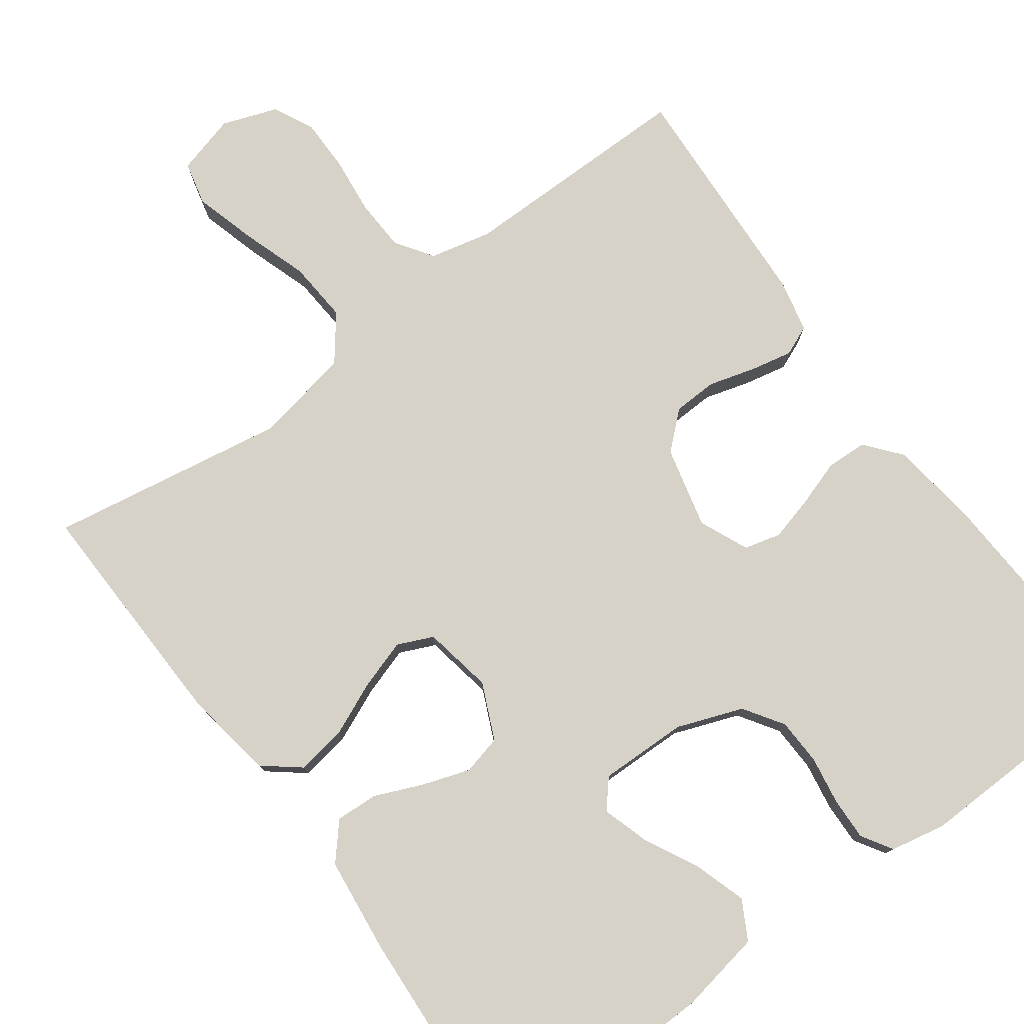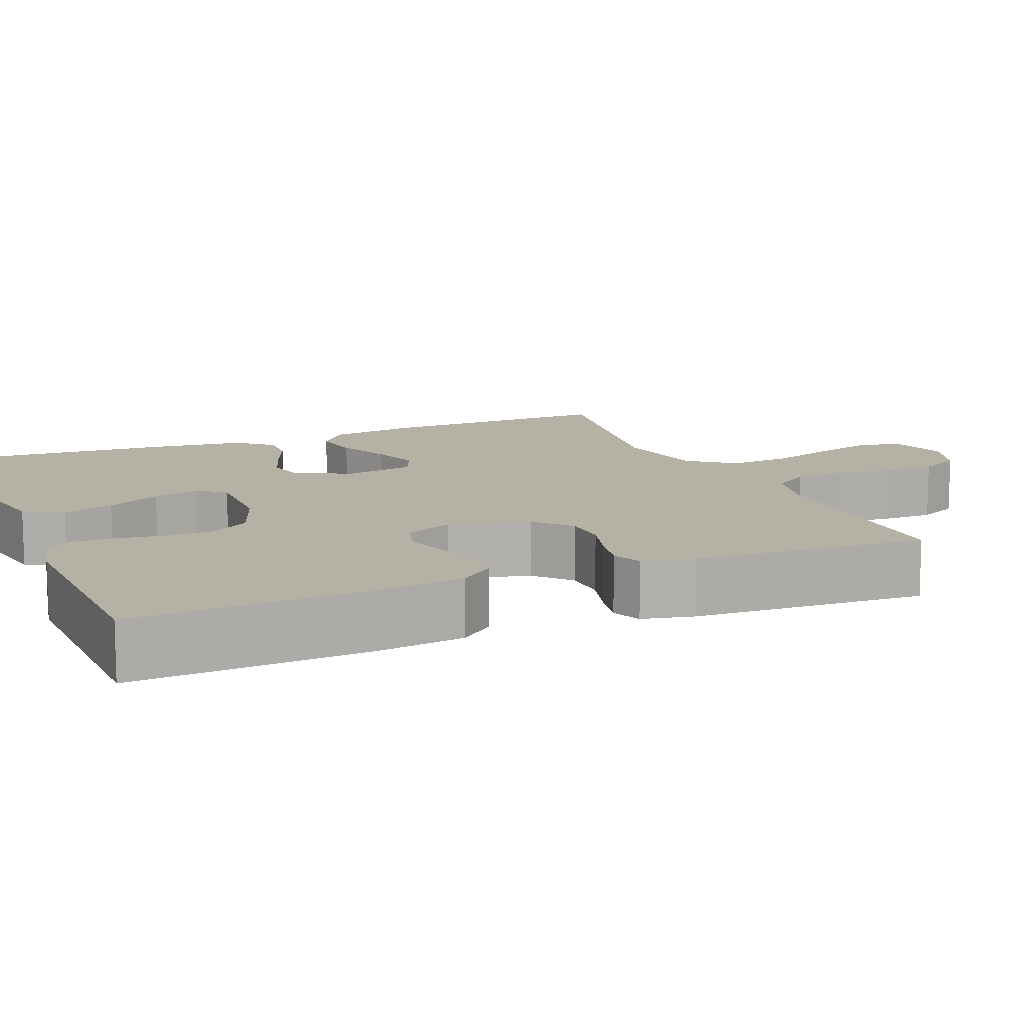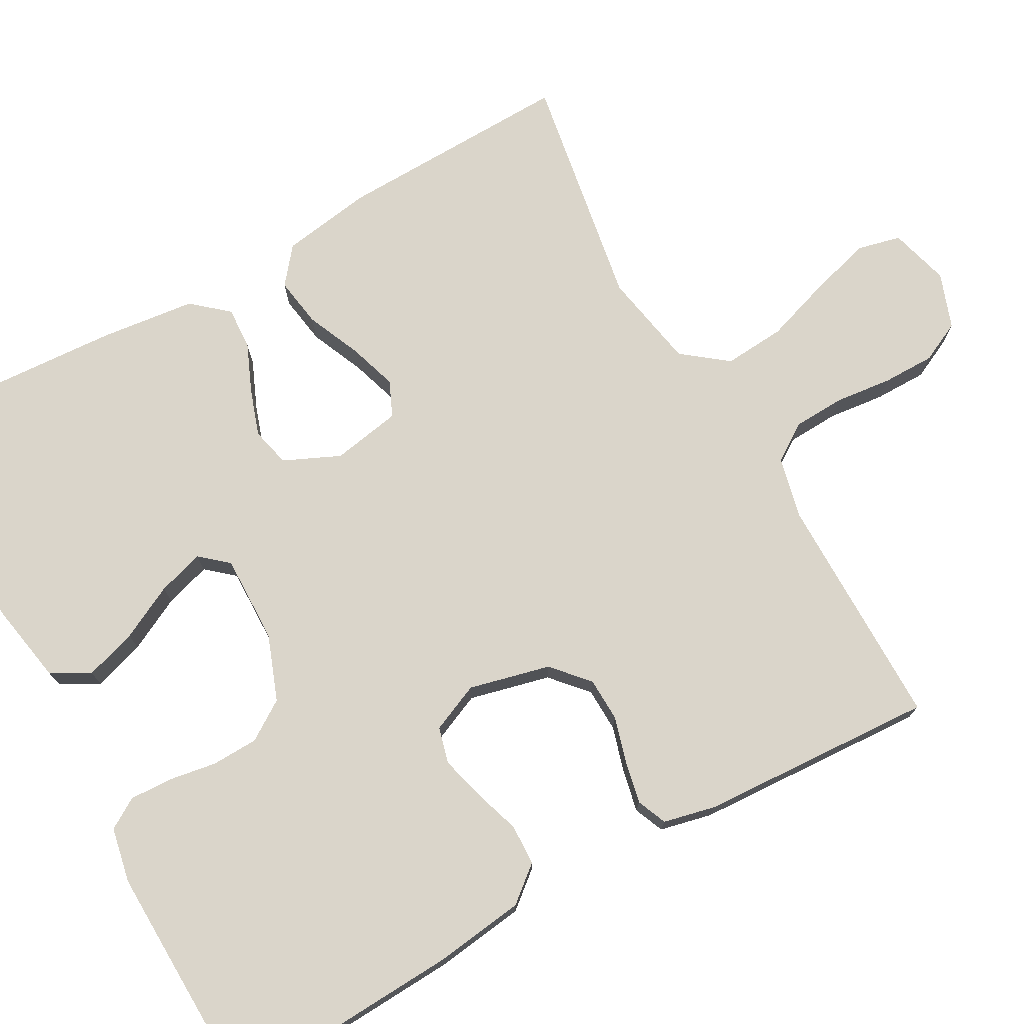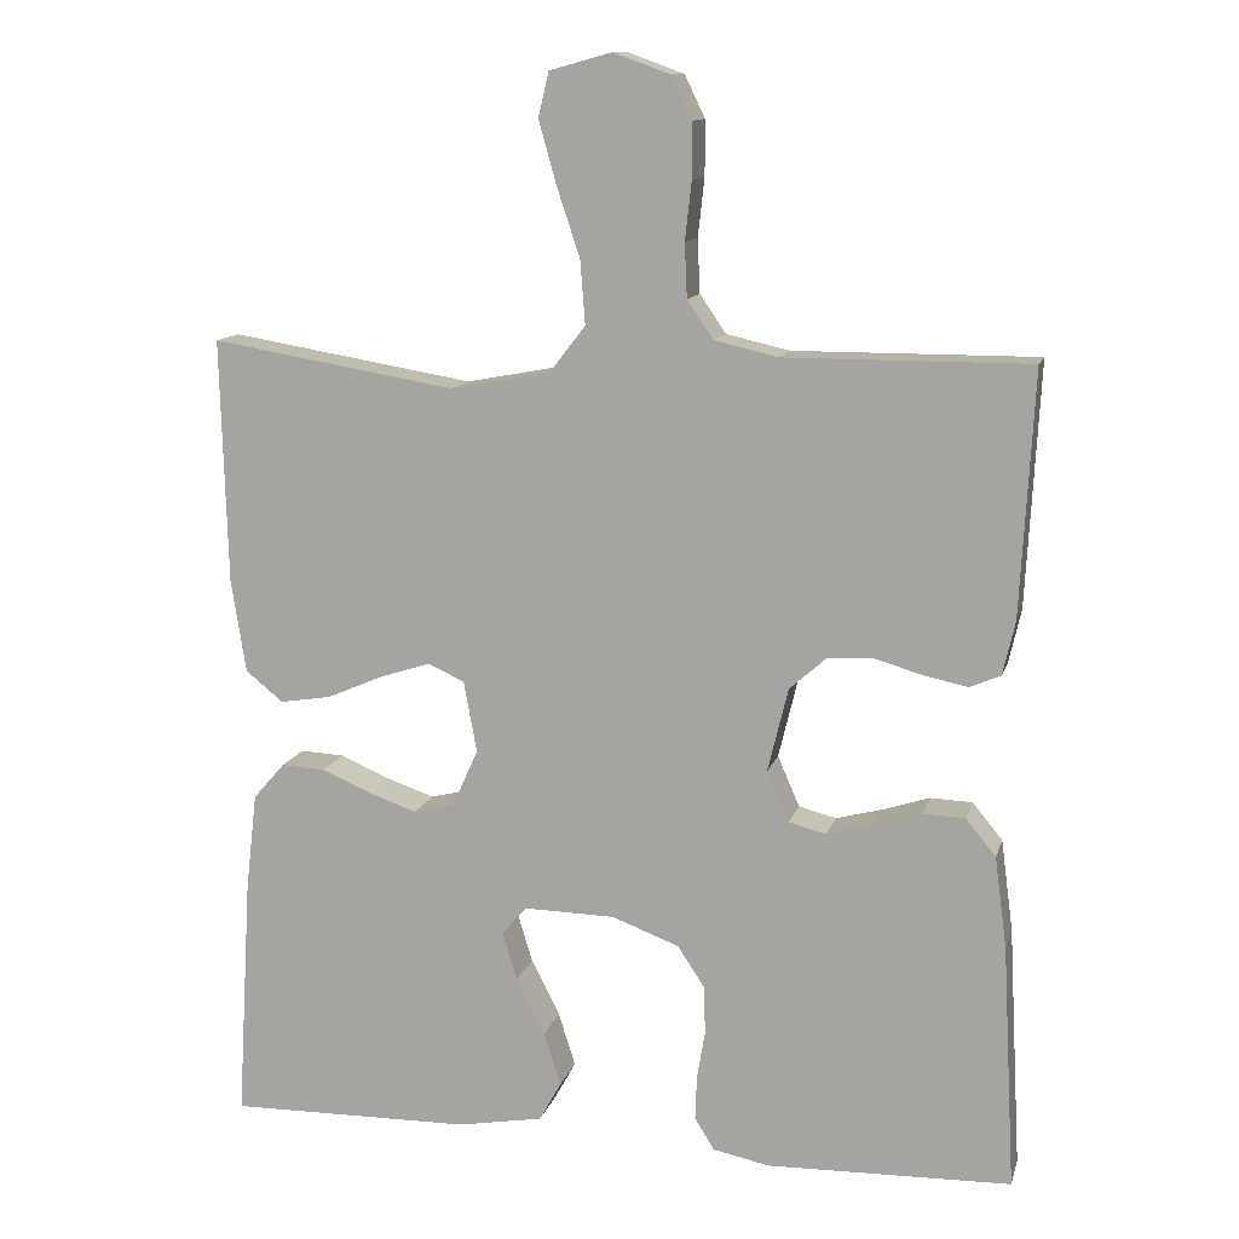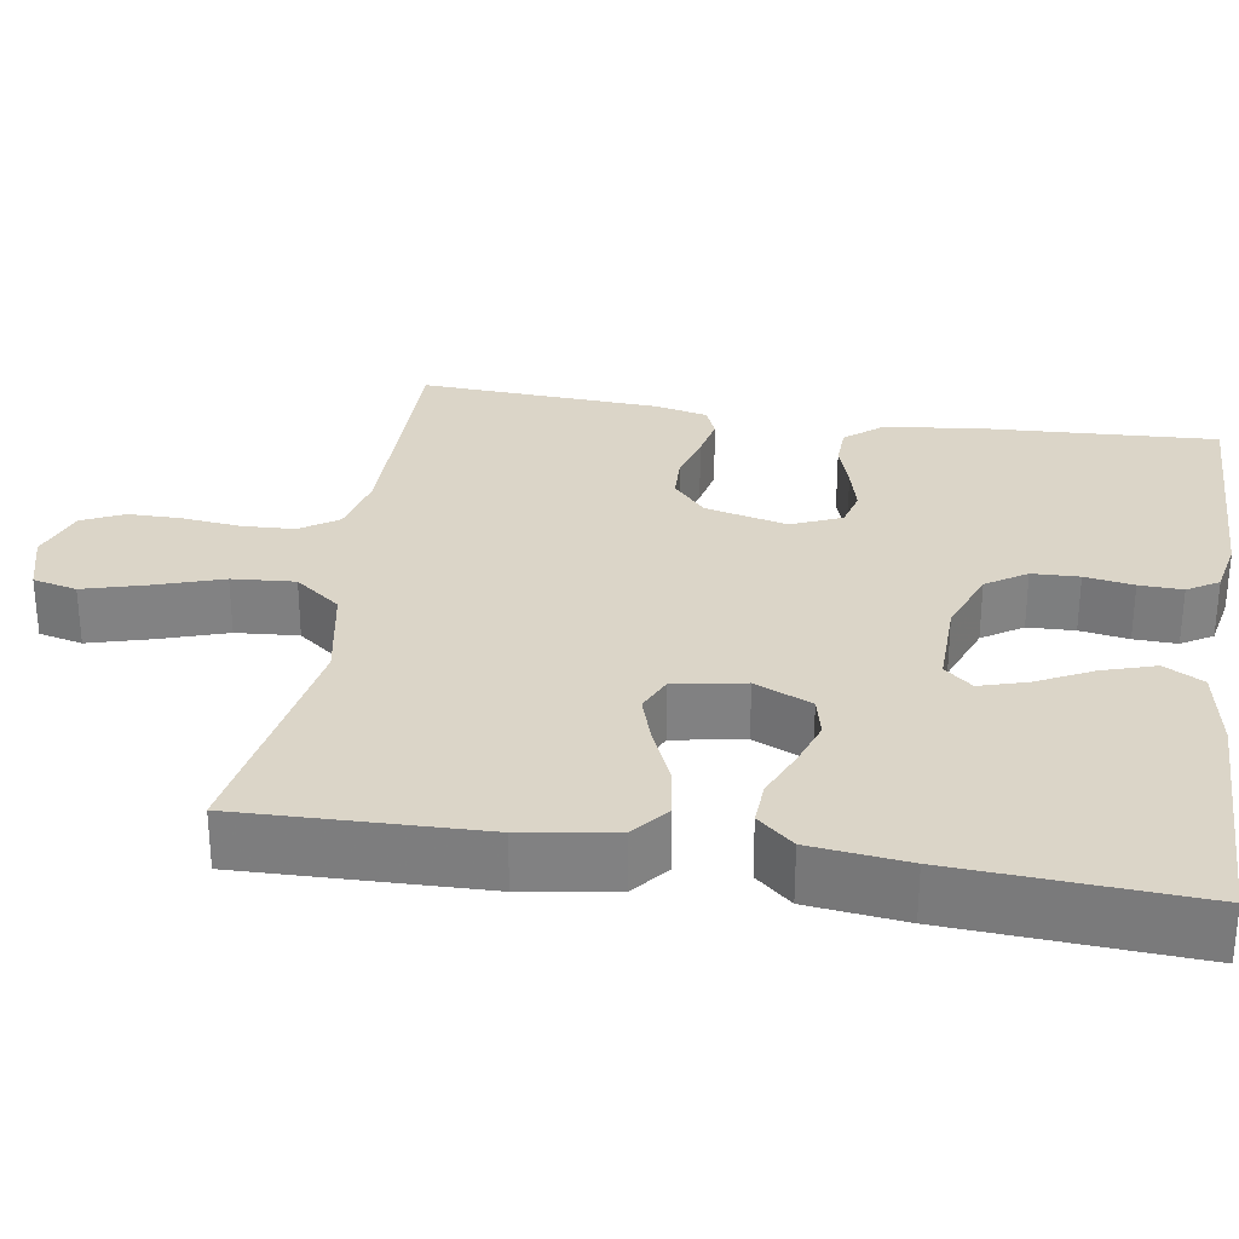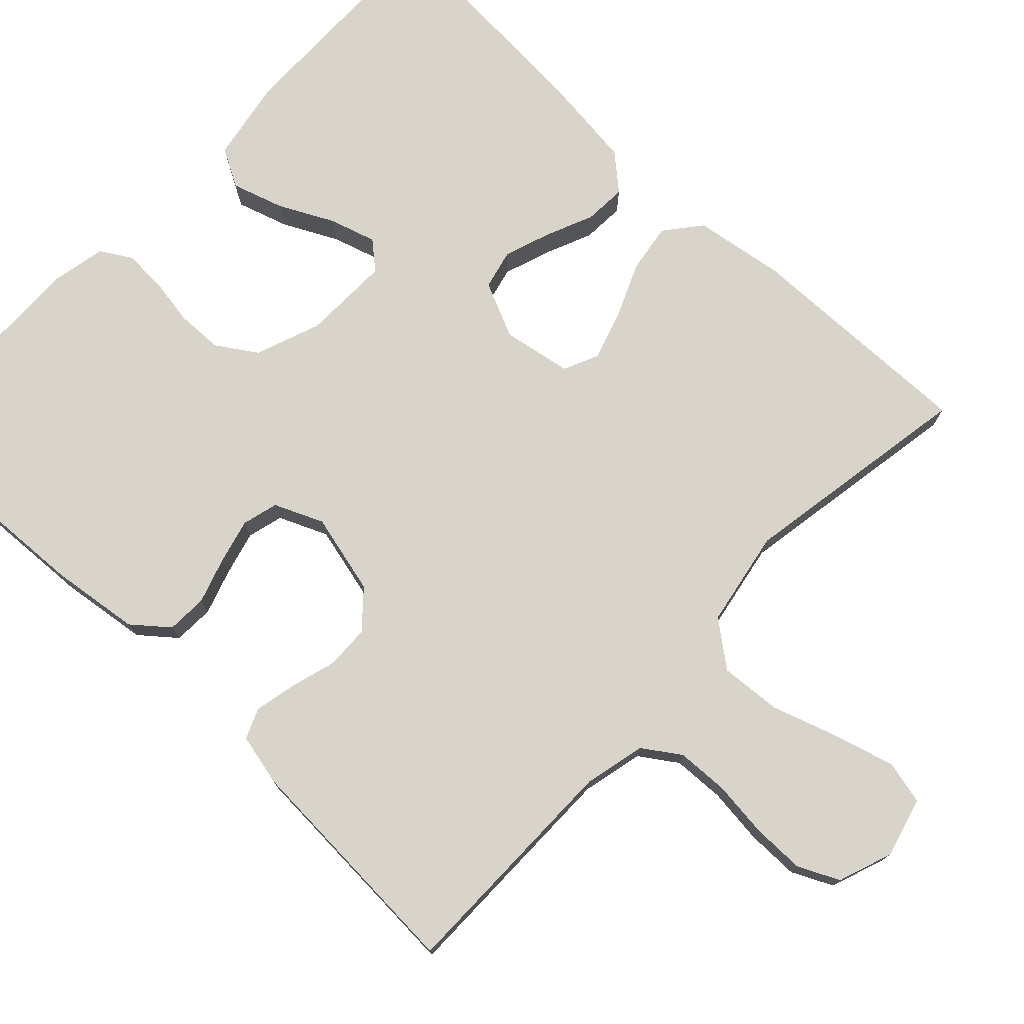
<metadata>
{"format":"obj","ext":"obj","renderer":"f3d","projection":"perspective","resolution":1024,"background":"white","views":[{"elev":77.8,"azim":143.7,"up":"+Y"},{"elev":11.9,"azim":-112.9,"up":"+Y"},{"elev":74.3,"azim":-119.1,"up":"+Y"},{"elev":12.3,"azim":-165.9,"up":"+Z"},{"elev":29.6,"azim":99.1,"up":"+Y"},{"elev":75.5,"azim":-46.4,"up":"+Y"}]}
</metadata>
<code>
v 0.5 0.07 0.5
v 0.492 0.07 0.2
v 0.474 0.07 0.085
v 0.428 0.07 0.048
v 0.365 0.07 0.058
v 0.296 0.07 0.088
v 0.234 0.07 0.108
v 0.189 0.07 0.088
v 0.173 0.07 0
v 0.205 0.07 -0.071
v 0.255 0.07 -0.083
v 0.314 0.07 -0.063
v 0.375 0.07 -0.037
v 0.429 0.07 -0.034
v 0.468 0.07 -0.079
v 0.482 0.07 -0.2
v 0.5 0.07 -0.5
v 0.2 0.07 -0.495
v 0.095 0.07 -0.476
v 0.068 0.07 -0.427
v 0.089 0.07 -0.361
v 0.124 0.07 -0.292
v 0.142 0.07 -0.233
v 0.112 0.07 -0.198
v 0 0.07 -0.2
v -0.083 0.07 -0.231
v -0.116 0.07 -0.281
v -0.118 0.07 -0.34
v -0.108 0.07 -0.401
v -0.106 0.07 -0.455
v -0.13 0.07 -0.494
v -0.2 0.07 -0.508
v -0.5 0.07 -0.5
v -0.484 0.07 -0.2
v -0.469 0.07 -0.087
v -0.432 0.07 -0.042
v -0.38 0.07 -0.04
v -0.322 0.07 -0.059
v -0.265 0.07 -0.074
v -0.219 0.07 -0.062
v -0.192 0.07 0
v -0.217 0.07 0.103
v -0.263 0.07 0.144
v -0.319 0.07 0.146
v -0.378 0.07 0.129
v -0.431 0.07 0.118
v -0.469 0.07 0.134
v -0.484 0.07 0.2
v -0.5 0.07 0.5
v -0.2 0.07 0.499
v -0.122 0.07 0.517
v -0.09 0.07 0.564
v -0.087 0.07 0.63
v -0.095 0.07 0.702
v -0.095 0.07 0.769
v -0.07 0.07 0.821
v 0 0.07 0.846
v 0.076 0.07 0.825
v 0.089 0.07 0.77
v 0.067 0.07 0.692
v 0.039 0.07 0.608
v 0.033 0.07 0.53
v 0.077 0.07 0.473
v 0.2 0.07 0.45
v 0.5 0 0.5
v 0.492 0 0.2
v 0.474 0 0.085
v 0.428 0 0.048
v 0.365 0 0.058
v 0.296 0 0.088
v 0.234 0 0.108
v 0.189 0 0.088
v 0.173 0 0
v 0.205 0 -0.071
v 0.255 0 -0.083
v 0.314 0 -0.063
v 0.375 0 -0.037
v 0.429 0 -0.034
v 0.468 0 -0.079
v 0.482 0 -0.2
v 0.5 0 -0.5
v 0.2 0 -0.495
v 0.095 0 -0.476
v 0.068 0 -0.427
v 0.089 0 -0.361
v 0.124 0 -0.292
v 0.142 0 -0.233
v 0.112 0 -0.198
v 0 0 -0.2
v -0.083 0 -0.231
v -0.116 0 -0.281
v -0.118 0 -0.34
v -0.108 0 -0.401
v -0.106 0 -0.455
v -0.13 0 -0.494
v -0.2 0 -0.508
v -0.5 0 -0.5
v -0.484 0 -0.2
v -0.469 0 -0.087
v -0.432 0 -0.042
v -0.38 0 -0.04
v -0.322 0 -0.059
v -0.265 0 -0.074
v -0.219 0 -0.062
v -0.192 0 0
v -0.217 0 0.103
v -0.263 0 0.144
v -0.319 0 0.146
v -0.378 0 0.129
v -0.431 0 0.118
v -0.469 0 0.134
v -0.484 0 0.2
v -0.5 0 0.5
v -0.2 0 0.499
v -0.122 0 0.517
v -0.09 0 0.564
v -0.087 0 0.63
v -0.095 0 0.702
v -0.095 0 0.769
v -0.07 0 0.821
v 0 0 0.846
v 0.076 0 0.825
v 0.089 0 0.77
v 0.067 0 0.692
v 0.039 0 0.608
v 0.033 0 0.53
v 0.077 0 0.473
v 0.2 0 0.45
f 59 60 61
f 58 59 61
f 57 58 61
f 56 57 61
f 55 56 61
f 54 55 61
f 53 54 61
f 52 53 61 62
f 51 52 62 63
f 48 49 50
f 47 48 50
f 46 47 50
f 45 46 50
f 44 45 50
f 50 51 63
f 44 50 63
f 43 44 63
f 36 37 38
f 35 36 38
f 34 35 38
f 33 34 38
f 32 33 38
f 31 32 38
f 30 31 38
f 29 30 38
f 28 29 38
f 27 28 38 39
f 26 27 39 40
f 20 21 22
f 19 20 22
f 18 19 22
f 17 18 22
f 16 17 22
f 15 16 22
f 14 15 22
f 13 14 22
f 12 13 22
f 11 12 22 23
f 10 11 23 24
f 4 5 6
f 3 4 6
f 2 3 6
f 1 2 6
f 64 1 6
f 64 6 7
f 64 7 8
f 63 64 8
f 43 63 8
f 42 43 8
f 41 42 8 9
f 41 9 10
f 40 41 10
f 26 40 10
f 25 26 10
f 10 24 25
f 125 124 123
f 125 123 122
f 125 122 121
f 125 121 120
f 125 120 119
f 125 119 118
f 125 118 117
f 126 125 117 116
f 127 126 116 115
f 114 113 112
f 114 112 111
f 114 111 110
f 114 110 109
f 114 109 108
f 127 115 114
f 127 114 108
f 127 108 107
f 102 101 100
f 102 100 99
f 102 99 98
f 102 98 97
f 102 97 96
f 102 96 95
f 102 95 94
f 102 94 93
f 102 93 92
f 103 102 92 91
f 104 103 91 90
f 86 85 84
f 86 84 83
f 86 83 82
f 86 82 81
f 86 81 80
f 86 80 79
f 86 79 78
f 86 78 77
f 86 77 76
f 87 86 76 75
f 88 87 75 74
f 70 69 68
f 70 68 67
f 70 67 66
f 70 66 65
f 70 65 128
f 71 70 128
f 72 71 128
f 72 128 127
f 72 127 107
f 72 107 106
f 73 72 106 105
f 74 73 105
f 74 105 104
f 74 104 90
f 74 90 89
f 89 88 74
f 1 65 66 2
f 2 66 67 3
f 3 67 68 4
f 4 68 69 5
f 5 69 70 6
f 6 70 71 7
f 7 71 72 8
f 8 72 73 9
f 9 73 74 10
f 10 74 75 11
f 11 75 76 12
f 12 76 77 13
f 13 77 78 14
f 14 78 79 15
f 15 79 80 16
f 16 80 81 17
f 17 81 82 18
f 18 82 83 19
f 19 83 84 20
f 20 84 85 21
f 21 85 86 22
f 22 86 87 23
f 23 87 88 24
f 24 88 89 25
f 25 89 90 26
f 26 90 91 27
f 27 91 92 28
f 28 92 93 29
f 29 93 94 30
f 30 94 95 31
f 31 95 96 32
f 32 96 97 33
f 33 97 98 34
f 34 98 99 35
f 35 99 100 36
f 36 100 101 37
f 37 101 102 38
f 38 102 103 39
f 39 103 104 40
f 40 104 105 41
f 41 105 106 42
f 42 106 107 43
f 43 107 108 44
f 44 108 109 45
f 45 109 110 46
f 46 110 111 47
f 47 111 112 48
f 48 112 113 49
f 49 113 114 50
f 50 114 115 51
f 51 115 116 52
f 52 116 117 53
f 53 117 118 54
f 54 118 119 55
f 55 119 120 56
f 56 120 121 57
f 57 121 122 58
f 58 122 123 59
f 59 123 124 60
f 60 124 125 61
f 61 125 126 62
f 62 126 127 63
f 63 127 128 64
f 64 128 65 1

</code>
